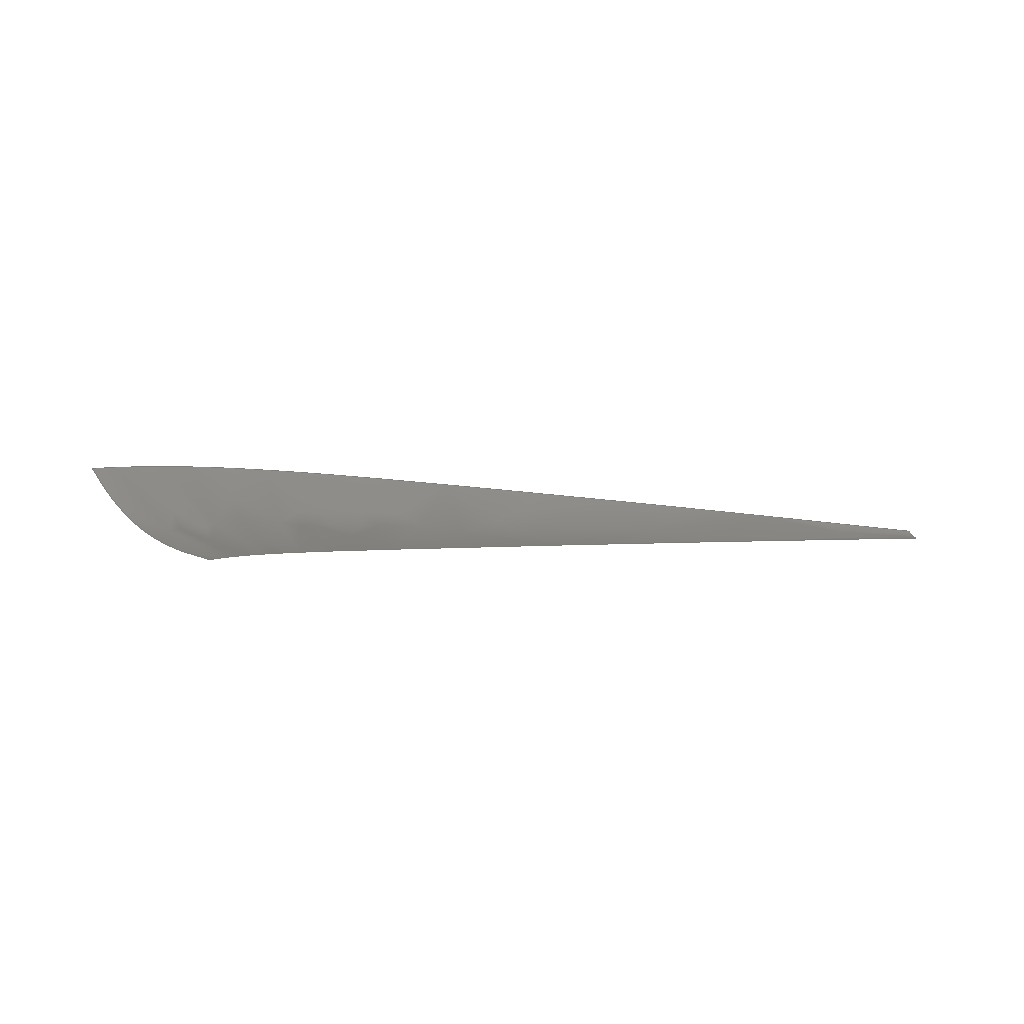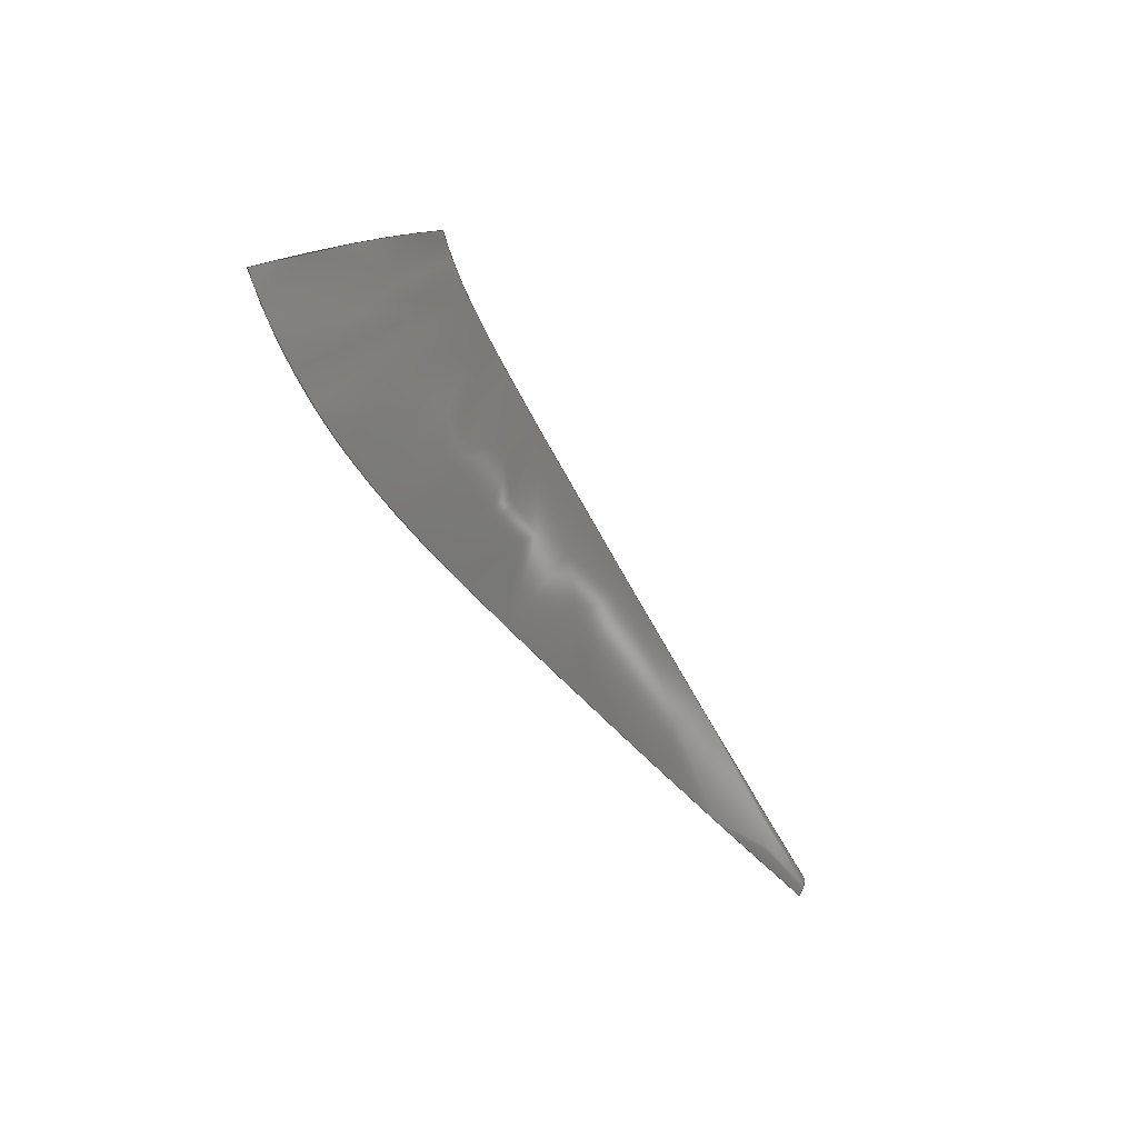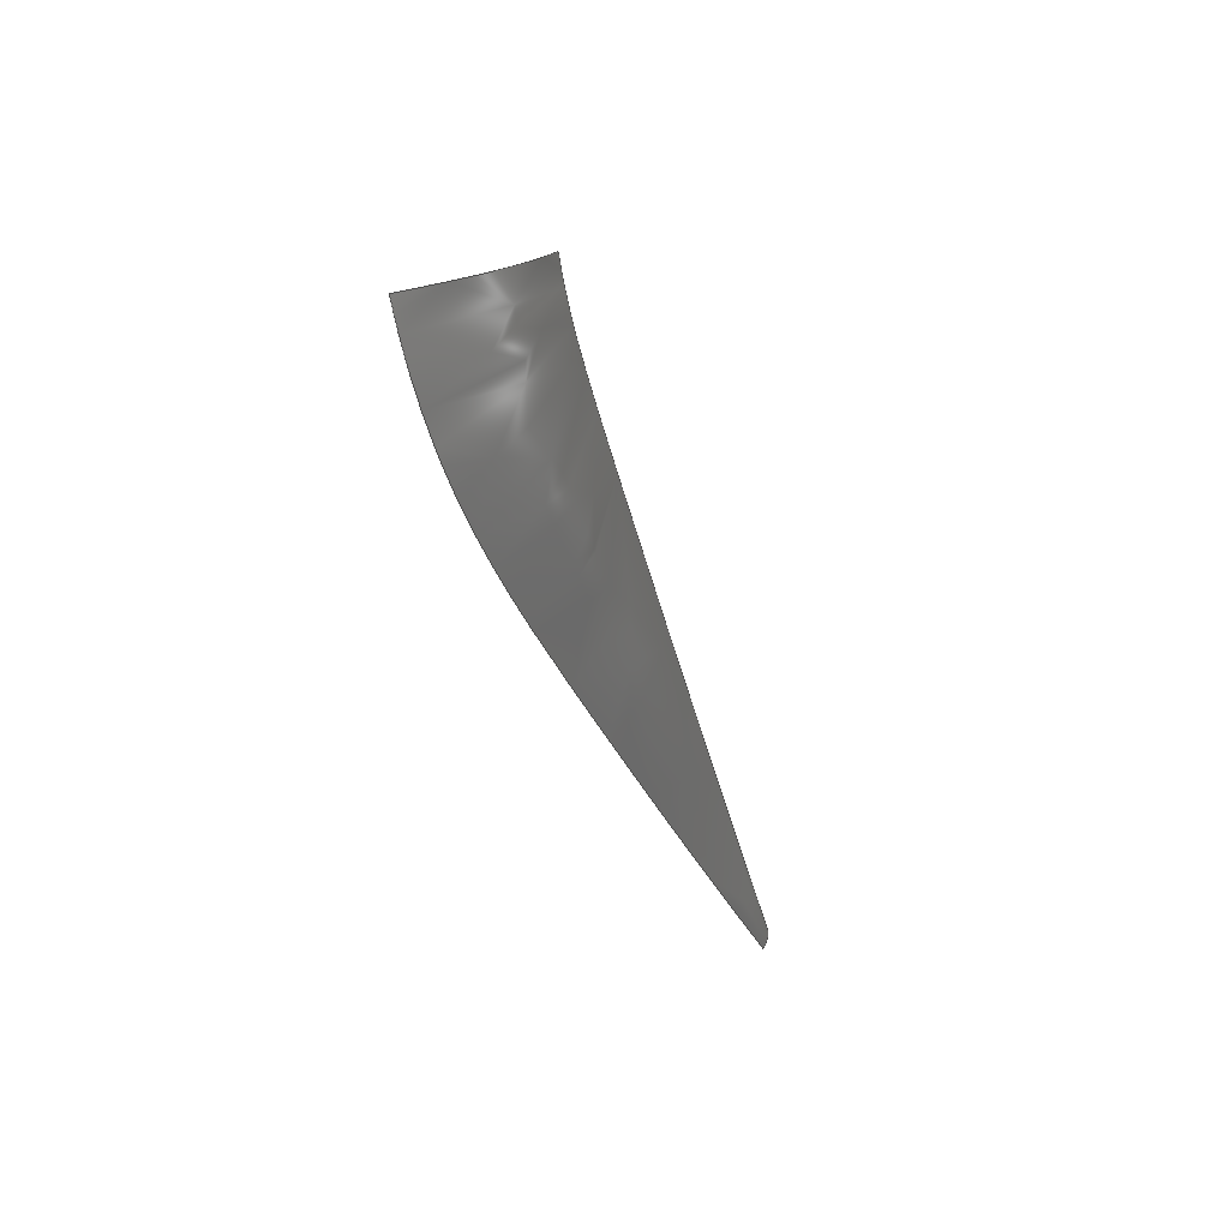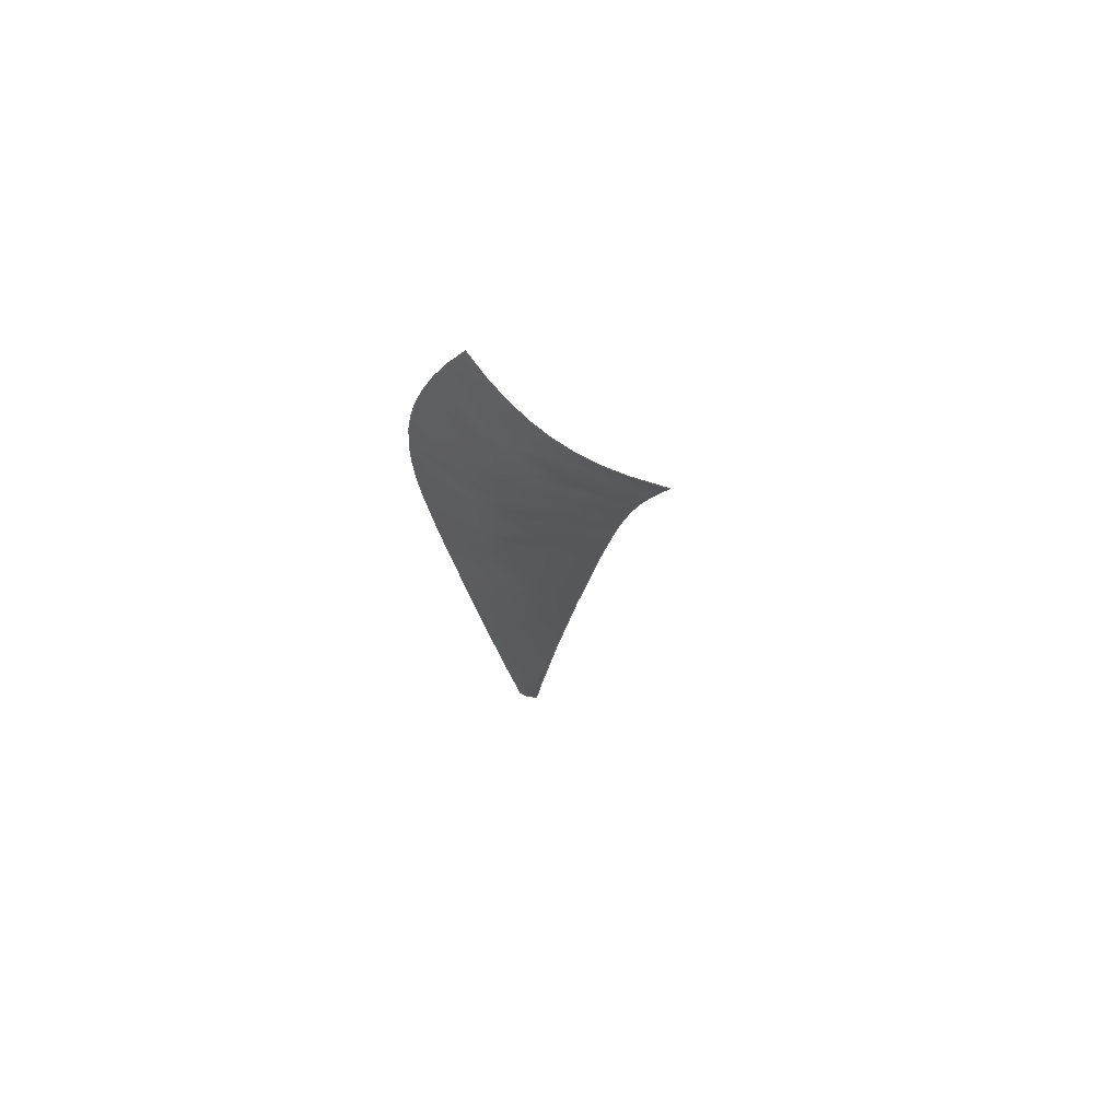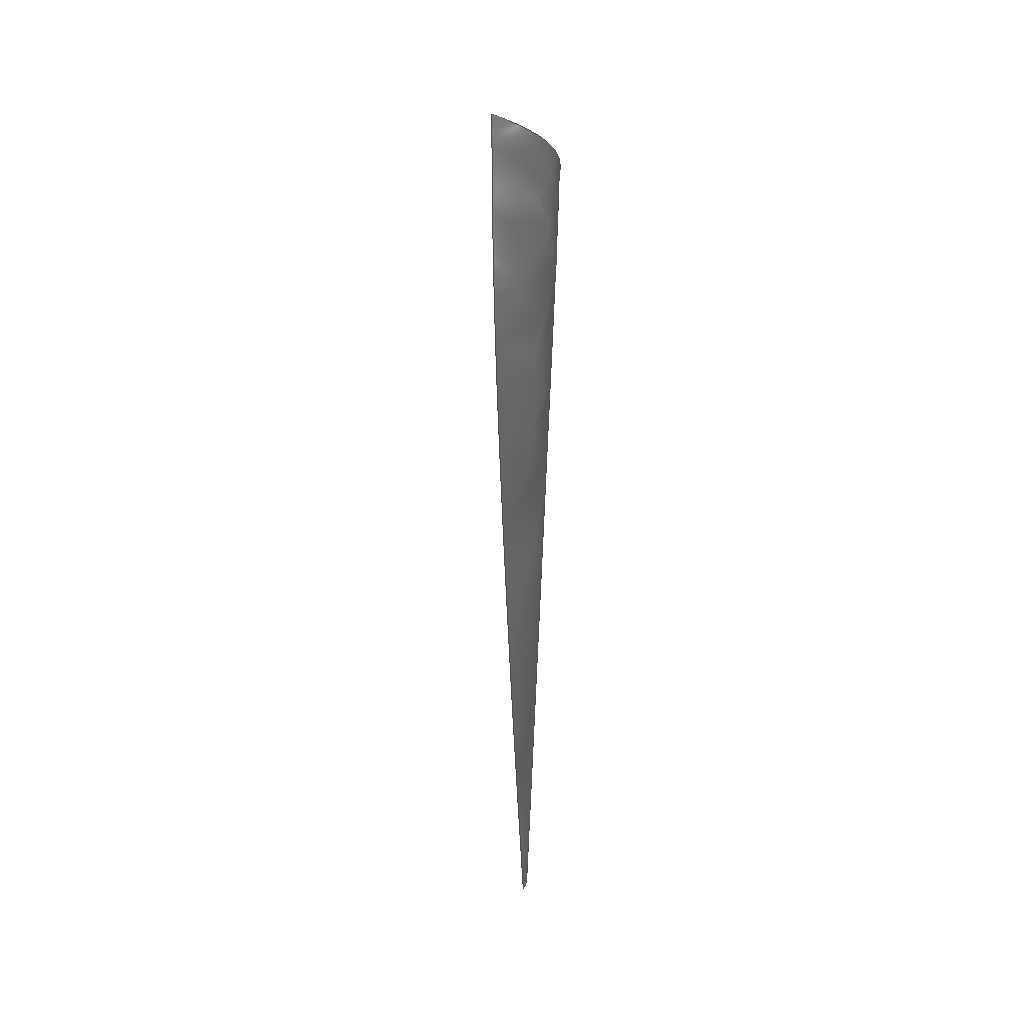
<metadata>
{"format":"iges","ext":"igs","renderer":"f3d","projection":"perspective","resolution":1024,"background":"white","views":[{"elev":9.3,"azim":-173.7,"up":"+Z"},{"elev":-28.7,"azim":116.4,"up":"+Y"},{"elev":-23.4,"azim":103.5,"up":"+Y"},{"elev":-14.9,"azim":105.6,"up":"+Z"},{"elev":-40.9,"azim":86.1,"up":"+Y"}]}
</metadata>
<code>
START RECORD GO HERE
,,27HCASCADE IGES processor V3,6Ht1igs,
57HIBM CATIA IGES - CATIA SOLUTIONS V4RELEASE 1.9 REFRESH 01,
40HCATIA SOLUTIONS V4RELEASE 1.9 REFRESH 01,32,75,6,75,15,,1,2,2HMM,
1000,1,13H9.905e+05,0.001,1e+04,3Hcky,,9,0,13H9.905e+05;
     144       1       0       2       0       0       0       001000001
     144     200       3       1       0                  FAC678    2401
     128       2       0       2       0       0       0       001010001
     128     200       5      82       0                  SUR662    2393
     406      84       0       0       0       0       0       000000301
     406       0       0       1    6007                PROP6007       0
     142      85       0       1       0       0       0       000010501
     142     200       3       1       0                  FAC678    2406
     102      86       0       0       0       0       0       000010501
     102       0       0       1       0                  FAC678    2405
     126      87       0       1       0       0       0       000010501
     126     200       3       2       0                  FAC678    2401
     126      89       0       1       0       0       0       000010501
     126     200       3      27       0                  FAC678    2402
     126     116       0       1       0       0       0       000010501
     126     200       3       2       0                  FAC678    2403
     126     118       0       1       0       0       0       000010501
     126     200       3       3       0                  FAC678    2404
     102     121       0       0       0       0       0       000010000
     102       0       0       1       0                  FAC678    2406
     126     122       0       1       0       0       0       000010001
     126     200       8       4       0                 CRV5390    2406
     126     126       0       1       0       0       0       000010001
     126     200       8      31       0                 CRV5391    2407
     126     157       0       1       0       0       0       000010001
     126     200       8       4       0                 CRV5393    2408
     126     161       0       1       0       0       0       000010001
     126     200       8      16       0                 CRV5395    2409
     406     177       0       0       0       0       0       000000301
     406       0       0       1    6007                PROP6007       0
144,3,1,0,7,0,1,29;                                              0000001
128,30,5,5,5,0,0,1,0,0,0,0,0,0,0,0,1,1,1,1,1,2,2,   0000003
2,2,2,3,3,3,3,3,4,4,4,4,4,5,5,5,5,5,6,6,6,  0000003
6,6,6,0,0,0,0,0,0,1,1,1,1,1,1,1,1,1,1,1,1,  0000003
1,1,1,1,1,1,1,1,1,1,1,1,1,1,1,1,1,1,1,1,1,  0000003
1,1,1,1,1,1,1,1,1,1,1,1,1,1,1,1,1,1,1,1,1,  0000003
1,1,1,1,1,1,1,1,1,1,1,1,1,1,1,1,1,1,1,1,1,  0000003
1,1,1,1,1,1,1,1,1,1,1,1,1,1,1,1,1,1,1,1,1,  0000003
1,1,1,1,1,1,1,1,1,1,1,1,1,1,1,1,1,1,1,1,1,  0000003
1,1,1,1,1,1,1,1,1,1,1,1,1,1,1,1,1,1,1,1,1,  0000003
1,1,1,1,1,1,1,1,1,1,1,1,1,1,1,1,1,1,1,1,1,  0000003
1,1,1,1,1,1,1,1,1,1,1,1,1,1,1,1,1,1,1,1,1,  0000003
1,1,1,1,1,1,1,1,1,1,1,1,130.4,168.6,672.6,     0000003
129.5,167.3,672.6,128.4,166.2,672.6,126.9,164.7,  0000003
672.6,125.1,163.4,672.5,122.8,162.1,672.5,120.1,   0000003
160.4,672.4,116.8,158.8,672.3,113.4,157.3,672.2, 0000003
109.8,155.7,672.1,106.1,154.1,672,101.7,152.2,  0000003
671.8,97.15,150.3,671.7,92.58,148.4,671.6,88.04,  0000003
146.5,671.4,83.5,144.6,671.3,78.86,142.7,671.2,  0000003
74.21,140.8,671,69.56,138.9,670.9,64.89,137.1,  0000003
670.7,60.22,135.2,670.6,55.69,133.4,670.4,51.15, 0000003
131.6,670.3,46.59,129.8,670.1,42.05,128,670,    0000003
37.51,126.3,669.9,33.37,124.7,669.7,29.23,123.1,   0000003
669.6,25.09,121.5,669.5,20.91,120,669.3,16.7, 0000003
118.4,669.2,135.6,164.7,672.9,134.2,163,672.8, 0000003
132.6,161.5,672.8,130.7,159.8,672.8,128.4,158.3, 0000003
672.7,125.9,156.9,672.6,122.8,155.2,672.5,119.3, 0000003
153.6,672.4,115.7,152.2,672.3,111.9,150.8,672.2,  0000003
108.2,149.4,672.1,103.6,147.7,672,98.93,146, 0000003
671.8,94.27,144.3,671.7,89.63,142.7,671.5,84.99, 0000003
141,671.4,80.24,139.3,671.2,75.48,137.7,671.1, 0000003
70.72,136,670.9,65.95,134.4,670.8,61.17,132.8, 0000003
670.6,56.54,131.2,670.5,51.91,129.7,670.3,47.26,  0000003
128.1,670.2,42.62,126.6,670,37.99,125.1,669.9, 0000003
33.75,123.7,669.7,29.52,122.3,669.6,25.29,120.9, 0000003
669.5,21.02,119.6,669.3,16.75,118.3,669.2,140.7, 0000003
160.9,673,138.9,158.6,673,137,156.6,673, 0000003
134.5,154.7,672.9,131.8,153.2,672.9,129,151.8,   0000003
672.8,125.5,150.1,672.6,121.7,148.6,672.5,117.9,  0000003
147.2,672.4,114,145.9,672.3,110.2,144.7,672.2,   0000003
105.5,143.1,672.1,100.7,141.7,671.9,95.98,140.2,  0000003
671.8,91.22,138.8,671.6,86.46,137.4,671.4,81.6,  0000003
136,671.3,76.73,134.6,671.1,71.86,133.2,671,   0000003
66.99,131.8,670.8,62.11,130.4,670.7,57.39,129.1,  0000003
670.5,52.67,127.7,670.4,47.93,126.4,670.2,43.2,  0000003
125.1,670.1,38.46,123.8,669.9,34.13,122.7,669.8,   0000003
29.8,121.5,669.6,25.47,120.4,669.5,21.13,119.2,   0000003
669.3,16.79,118.1,669.2,145.9,156.9,675,143.7,   0000003
154.2,674.9,141.1,151.9,674.8,138.3,149.7,674.7, 0000003
135.2,148,674.6,132.1,146.4,674.5,128.2,144.6,     0000003
674.4,124.2,143.1,674.2,120.2,141.9,674,116.2,  0000003
140.8,673.8,112.2,139.8,673.6,107.4,138.5,673.4,  0000003
102.5,137.3,673.2,97.68,136.1,673,92.82,134.9,  0000003
672.8,87.97,133.7,672.5,83,132.5,672.3,78.03, 0000003
131.3,672.1,73.05,130.2,671.9,68.06,129,671.6, 0000003
63.08,127.9,671.4,58.25,126.8,671.2,53.43,125.7, 0000003
671,48.61,124.7,670.7,43.78,123.6,670.5,38.94, 0000003
122.6,670.3,34.53,121.6,670.1,30.1,120.7,669.8, 0000003
25.67,119.7,669.6,21.25,118.9,669.4,16.84,117.9, 0000003
669.2,150.2,153.6,678.8,147.7,150.5,678.7,144.7,    0000003
147.7,678.5,141.5,145.4,678.3,138.1,143.5,678.1,   0000003
134.7,142,677.9,130.5,140.1,677.6,126.3,138.7, 0000003
677.3,122.1,137.6,677,118,136.6,676.7,113.9,  0000003
135.7,676.5,108.9,134.5,676.1,104,133.5,675.8, 0000003
99.08,132.5,675.4,94.14,131.6,675.1,89.19,130.6,  0000003
674.7,84.12,129.6,674.3,79.05,128.7,674,73.98,  0000003
127.7,673.6,68.91,126.8,673.2,63.85,125.9,672.9, 0000003
58.95,125,672.5,54.05,124.1,672.1,49.16,123.2, 0000003
671.7,44.25,122.3,671.4,39.34,121.5,671,34.84,   0000003
120.7,670.6,30.34,120,670.3,25.83,119.2,669.9, 0000003
21.35,118.5,669.6,16.89,117.8,669.2,153.8,150.8,   0000003
683.3,151,147.3,683.1,147.7,144.2,682.9,144.2, 0000003
141.7,682.6,140.5,139.8,682.3,136.8,138.2,681.9, 0000003
132.4,136.2,681.5,128,134.9,681.1,123.7,133.8,  0000003
680.7,119.5,132.9,680.3,115.3,132.1,679.9,110.3, 0000003
131.1,679.4,105.3,130.3,678.9,100.3,129.5,678.4, 0000003
95.24,128.7,677.9,90.21,127.9,677.3,85.07,127.1,    0000003
676.8,79.92,126.4,676.3,74.78,125.6,675.7,69.63,  0000003
124.8,675.2,64.5,124.1,674.6,59.53,123.4,674.1, 0000003
54.57,122.6,673.5,49.62,121.9,673,44.65,121.3,    0000003
672.4,39.67,120.6,671.9,35.11,120,671.4,30.54,   0000003
119.4,670.8,25.98,118.8,670.3,21.44,118.2,669.8,  0000003
16.93,117.6,669.3,0,6,0,1,0,1,5;                       0000003
406,2,1,1,0,0;                                                   0000005
142,0,3,9,19,0;                                                  0000007
102,4,11,13,15,17;                                               0000009
126,1,1,1,0,1,0,0,0,1,1,1,1,0,0,0,0,0.9844,0,0,1, 0000011
0,0,1;                                                        0000011
126,60,5,1,0,1,0,0,0,0,0,0,0,1,1,1,1,1,2,2,2,2,   0000013
2,3,3,3,3,3,4,4,4,4,4,5,5,5,5,5,6,6,6,6,6,  0000013
7,7,7,7,7,8,8,8,8,8,9,9,9,9,9,10,10,10,10,    0000013
10,11,11,11,11,11,12,12,12,12,12,12,1,1,1,1,1,  0000013
1,1,1,1,1,1,1,1,1,1,1,1,1,1,1,1,1,1,1,1,1,  0000013
1,1,1,1,1,1,1,1,1,1,1,1,1,1,1,1,1,1,1,1,1,  0000013
1,1,1,1,1,1,1,1,1,1,1,1,1,1,2.879e-07,0.9844,  0000013
0,0.0005865,0.9844,0,0.001173,0.9844,0,0.001759,   0000013
0.9844,0,0.002345,0.9844,0,0.002931,0.9844,0,       0000013
0.2023,0.9843,0,0.4018,0.9842,0,0.6012,0.9839,0,  0000013
0.8006,0.9836,0,1,0.9832,0,1,0.9832,0,1,  0000013
0.9832,0,1,0.9832,0,1,0.9832,0,1,      0000013
0.9832,0,1.018,0.9832,0,1.035,0.9831,0,1.053,     0000013
0.9831,0,1.07,0.983,0,1.088,0.983,0,1.27,     0000013
0.9826,0,1.453,0.982,0,1.635,0.9815,0,1.818,     0000013
0.9809,0,2,0.9802,0,2.01,0.9801,0,2.02,0.9801,  0000013
0,2.031,0.98,0,2.041,0.98,0,2.051,0.9799,0,   0000013
2.241,0.979,0,2.431,0.978,0,2.62,0.9767,0,      0000013
2.81,0.9753,0,3,0.9736,0,3.115,0.9726,0,3.229,  0000013
0.9715,0,3.344,0.9703,0,3.459,0.9689,0,3.573,       0000013
0.9673,0,3.659,0.9661,0,3.744,0.9649,0,3.829,       0000013
0.9635,0,3.915,0.962,0,4,0.9603,0,4.103,0.9583,   0000013
0,4.206,0.956,0,4.309,0.9534,0,4.412,0.9505,0,    0000013
4.514,0.9469,0,4.612,0.9435,0,4.709,0.9396,0,      0000013
4.806,0.9349,0,4.903,0.9293,0,5,0.922,0,5.11,  0000013
0.9143,0,5.221,0.9052,0,5.331,0.8925,0,5.441,     0000013
0.8769,0,5.551,0.8487,0,0,12,0,0,1;                  0000013
126,1,1,1,0,1,0,0,0,1,1,1,1,5.551,0.8487,0,5.551,0,  0000015
0,0,1,0,0,1;                                               0000015
126,6,1,1,0,1,0,0,0,1,2,3,4,5,6,6,1,1,1,1,1,1,1, 0000017
5.551,0,0,5,0,0,4,0,0,3,0,0,2,0,0,1,0,0,0,0, 0000017
0,0,6,0,0,1;                                               0000017
102,4,21,23,25,27;                                               0000019
126,5,5,1,0,1,0,0,0,0,0,0,0,1,1,1,1,1,1,1,1,1,1, 0000021
1,1,130.4,168.6,672.6,135.5,164.8,672.9,140.5,   0000021
161,673,145.7,157.1,674.9,149.9,153.8,678.6,   0000021
153.5,151,683,0,1,-0.6016,-0.7987,-0.009796;  0000021
126,60,5,0,0,1,0,0,0,0,0,0,0,1,1,1,1,1,2,2,2,2,   0000023
2,3,3,3,3,3,4,4,4,4,4,5,5,5,5,5,6,6,6,6,6,  0000023
7,7,7,7,7,8,8,8,8,8,9,9,9,9,9,10,10,10,10,    0000023
10,11,11,11,11,11,12,12,12,12,12,12,1,1,1,1,1,  0000023
1,1,1,1,1,1,1,1,1,1,1,1,1,1,1,1,1,1,1,1,1,  0000023
1,1,1,1,1,1,1,1,1,1,1,1,1,1,1,1,1,1,1,1,1,  0000023
1,1,1,1,1,1,1,1,1,1,1,1,1,1,153.5,151,       0000023
683,153.5,151,683,153.5,151,683,153.5,  0000023
151,683,153.5,151,683,153.5,151,683, 0000023
150.8,147.7,682.8,147.7,144.8,682.5,144.3,142.2,  0000023
682.3,140.5,140.2,681.9,136.7,138.5,681.6,136.7,  0000023
138.5,681.6,136.7,138.5,681.6,136.7,138.5,681.6,  0000023
136.7,138.5,681.6,136.7,138.5,681.6,136.3,138.3, 0000023
681.6,135.9,138.2,681.5,135.5,138,681.5,135.1, 0000023
137.8,681.5,134.7,137.7,681.4,130.9,136.2,681.1,  0000023
127.1,135,680.7,123.1,134.1,680.3,119.2,133.2, 0000023
679.9,115.2,132.4,679.6,114.9,132.4,679.5,114.7, 0000023
132.3,679.5,114.4,132.3,679.5,114.2,132.2,679.4,    0000023
113.9,132.2,679.4,109.2,131.3,679,104.4,130.5,  0000023
678.5,99.62,129.8,678,94.85,129,677.5,90.08,  0000023
128.3,677,87.13,127.8,676.7,84.18,127.4,676.4, 0000023
81.23,126.9,676.1,78.28,126.5,675.8,75.33,126,  0000023
675.4,73.14,125.7,675.2,70.95,125.4,675,68.76,  0000023
125.1,674.7,66.56,124.8,674.5,64.37,124.4,674.3,   0000023
61.82,124.1,674,59.26,123.7,673.7,56.71,123.3, 0000023
673.4,54.16,123,673.1,51.6,122.6,672.9,49.19,      0000023
122.3,672.6,46.78,121.9,672.3,44.36,121.6,672.1, 0000023
41.95,121.3,671.8,39.53,120.9,671.5,37.02,120.6,   0000023
671.3,34.51,120.3,671,32,119.9,670.7,29.49, 0000023
119.6,670.4,26.97,119.3,670.1,0,12,-0.6016,        0000023
-0.7987,-0.009796;                                          0000023
126,5,5,1,0,1,0,0,0,0,0,0,0,1,1,1,1,1,1,1,1,1,1, 0000025
1,1,26.97,119.3,670.1,26.82,119.8,669.8,26.65,   0000025
120.3,669.6,26.47,120.8,669.5,26.27,121.4,669.5,  0000025
26.09,121.9,669.5,0,1,0.9449,0.326,0.0305;     0000025
126,30,5,0,0,1,0,0,0,0,0,0,0,1,1,1,1,1,2,2,2,2,   0000027
2,3,3,3,3,3,4,4,4,4,4,5,5,5,5,5,6,6,6,6,6,  0000027
6,1,1,1,1,1,1,1,1,1,1,1,1,1,1,1,1,1,1,1,1,  0000027
1,1,1,1,1,1,1,1,1,1,1,26.09,121.9,669.5,        0000027
28.37,122.8,669.6,30.66,123.7,669.6,32.94,124.5, 0000027
669.7,35.23,125.4,669.8,37.51,126.3,669.9,42.06,   0000027
128,670,46.61,129.8,670.1,51.15,131.6,670.3,   0000027
55.69,133.4,670.4,60.22,135.2,670.6,64.88,137.1, 0000027
670.7,69.55,138.9,670.9,74.2,140.8,671,78.85, 0000027
142.7,671.2,83.5,144.6,671.3,88.04,146.5,671.4,  0000027
92.57,148.4,671.6,97.09,150.3,671.7,101.6,152.2,  0000027
671.8,106.1,154.1,672,109.5,155.6,672.1,112.9, 0000027
157.1,672.2,116.3,158.6,672.3,119.6,160.2,672.4, 0000027
122.8,162.1,672.5,124.6,163.1,672.5,126.2,164.2,  0000027
672.6,127.8,165.5,672.6,129.2,167,672.6,130.4, 0000027
168.6,672.6,0,6,0.9449,0.326,0.0305;             0000027
406,2,2,2,0,0;                                                   0000029
S      1G      4D     30P    177
</code>
